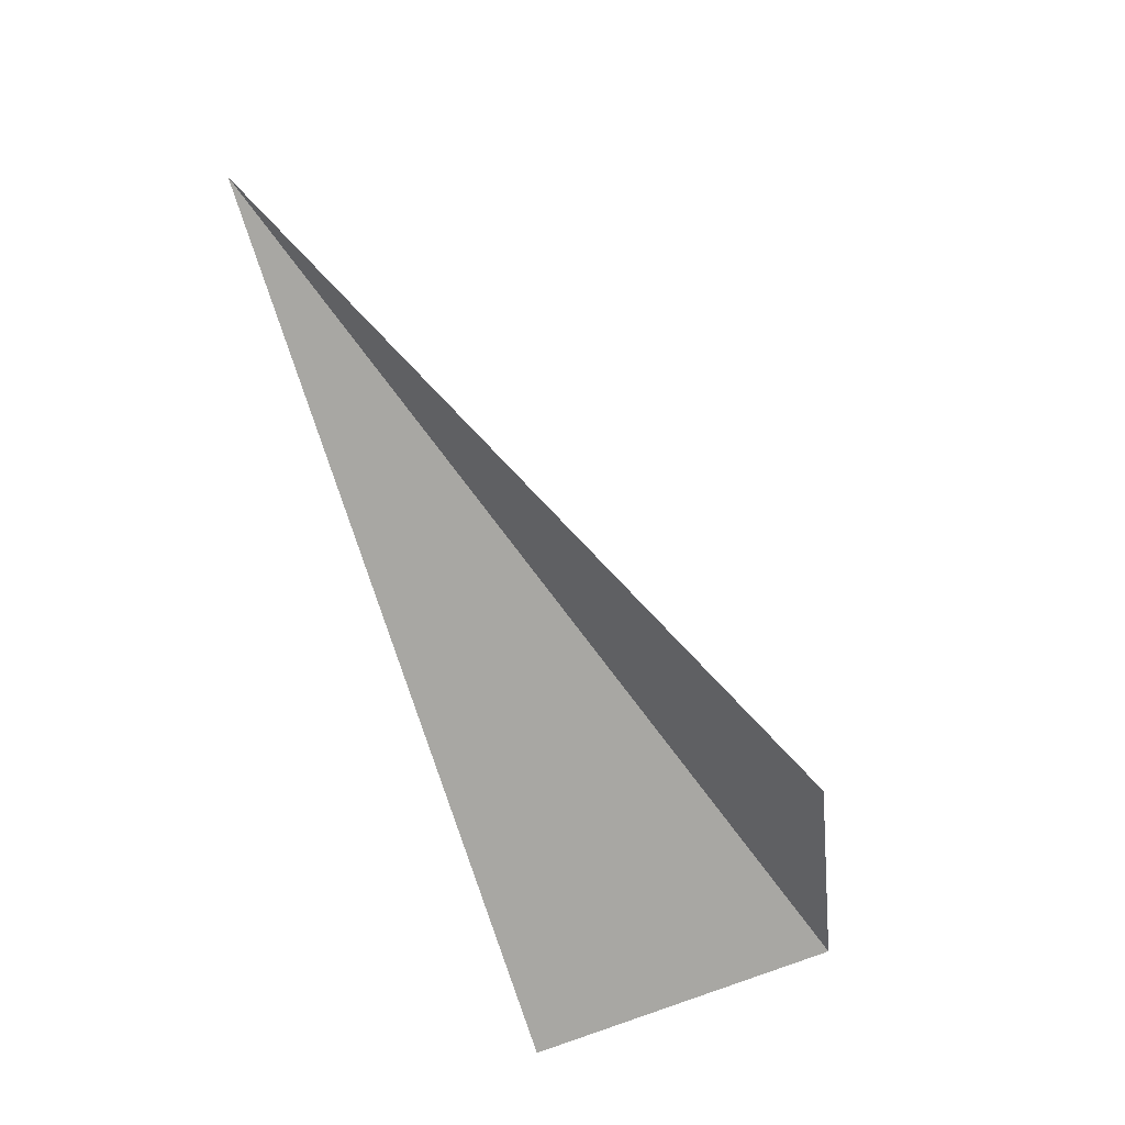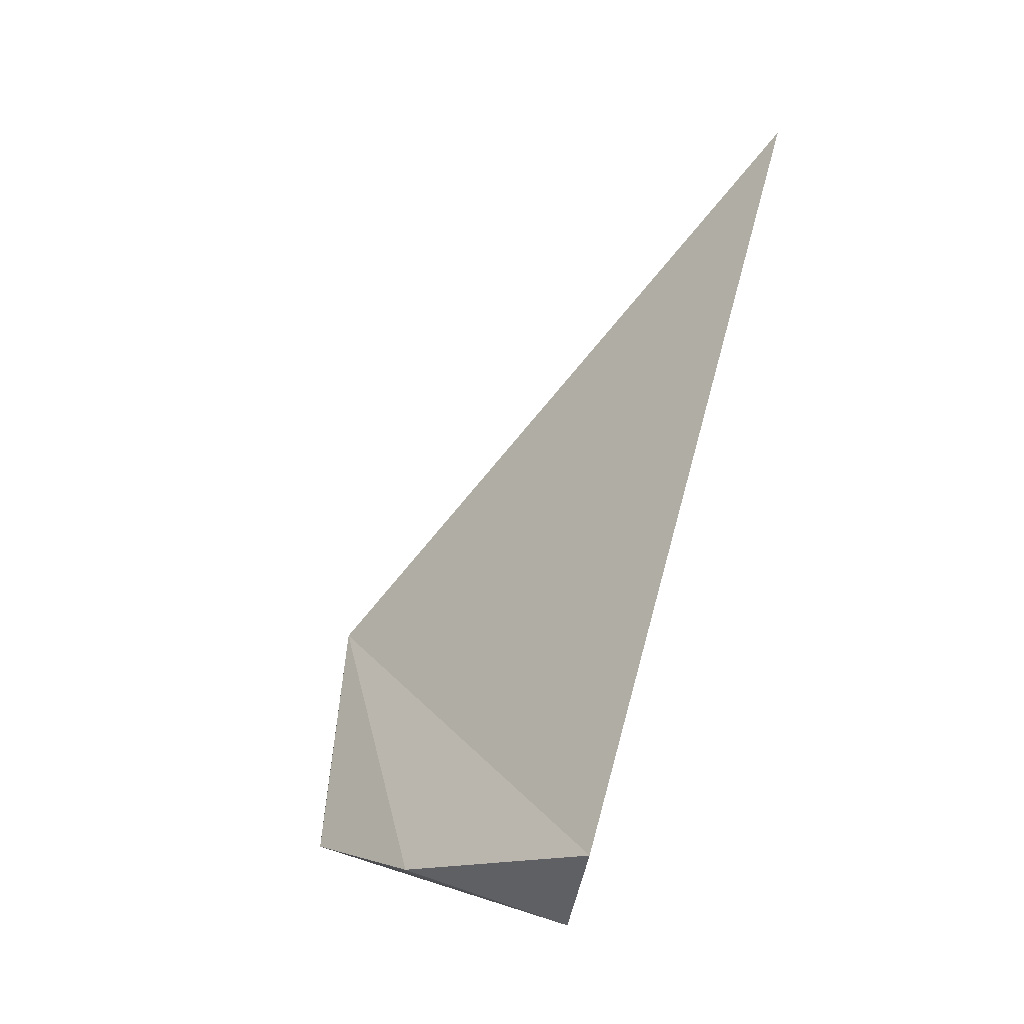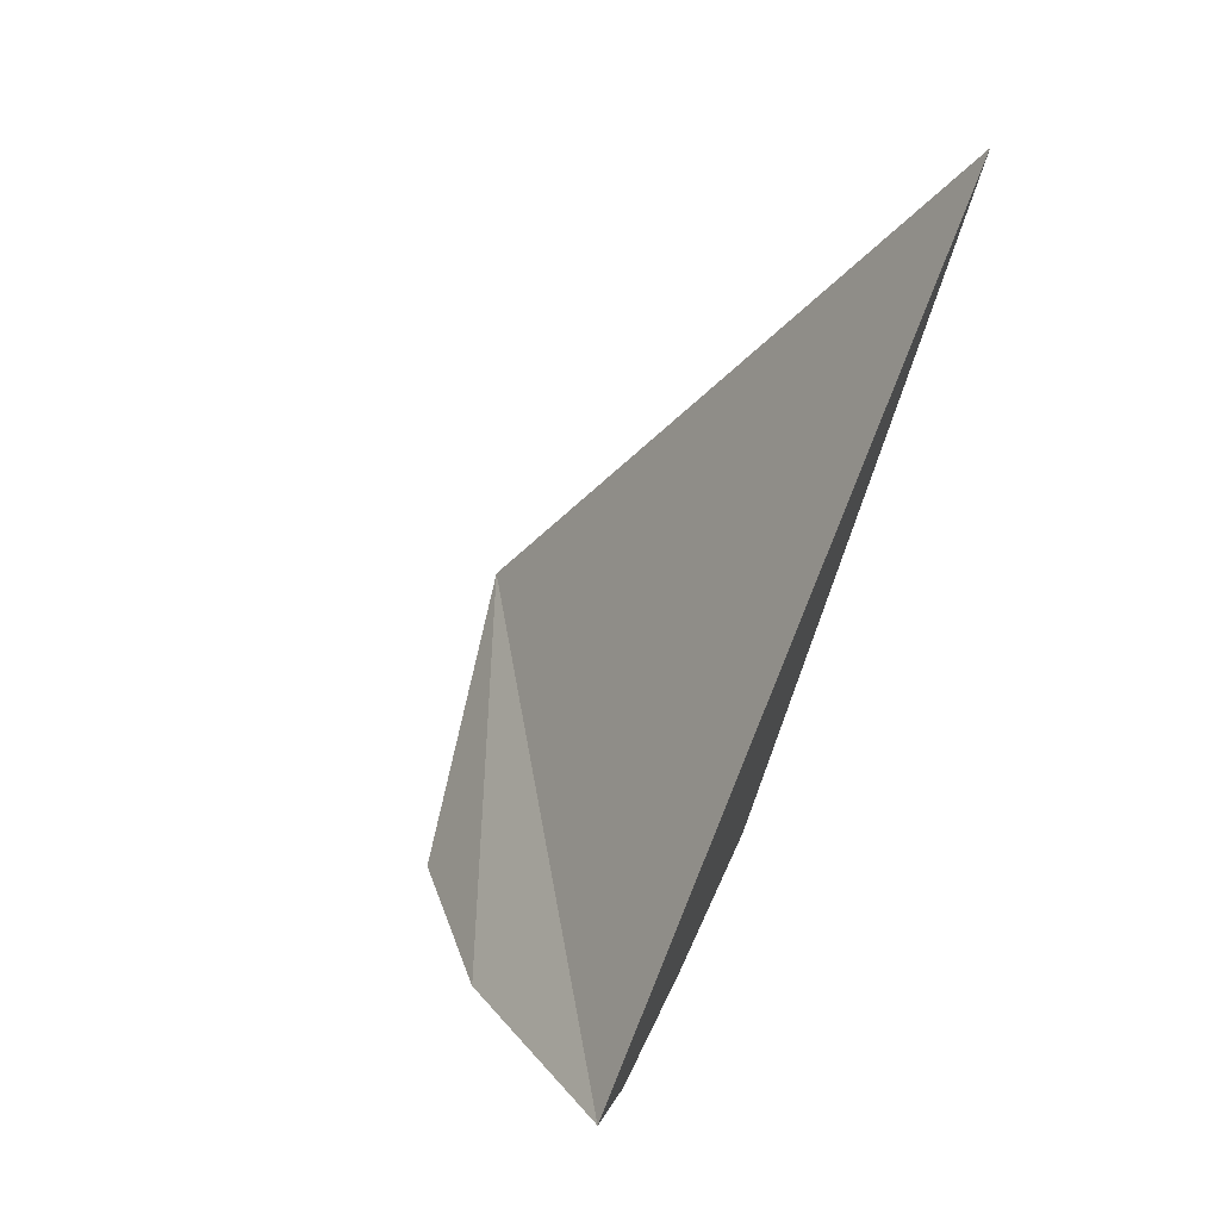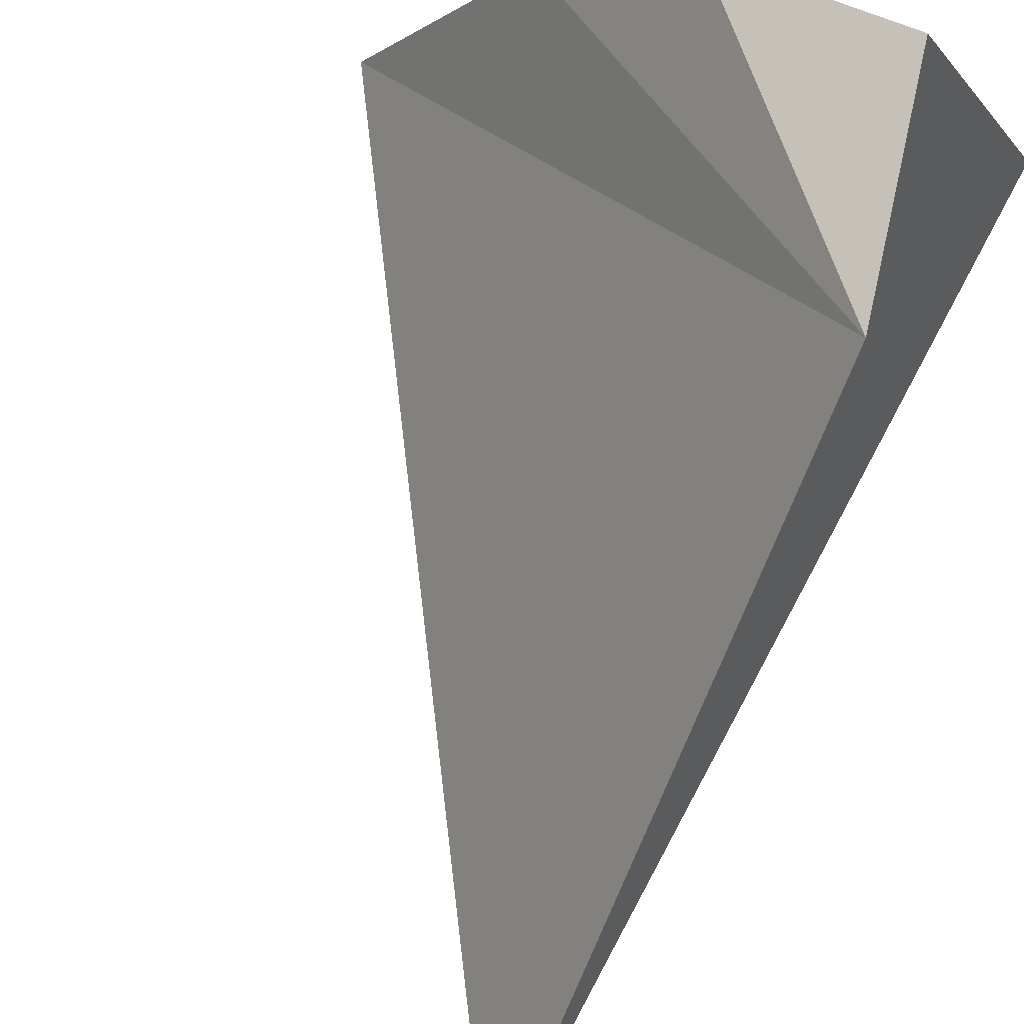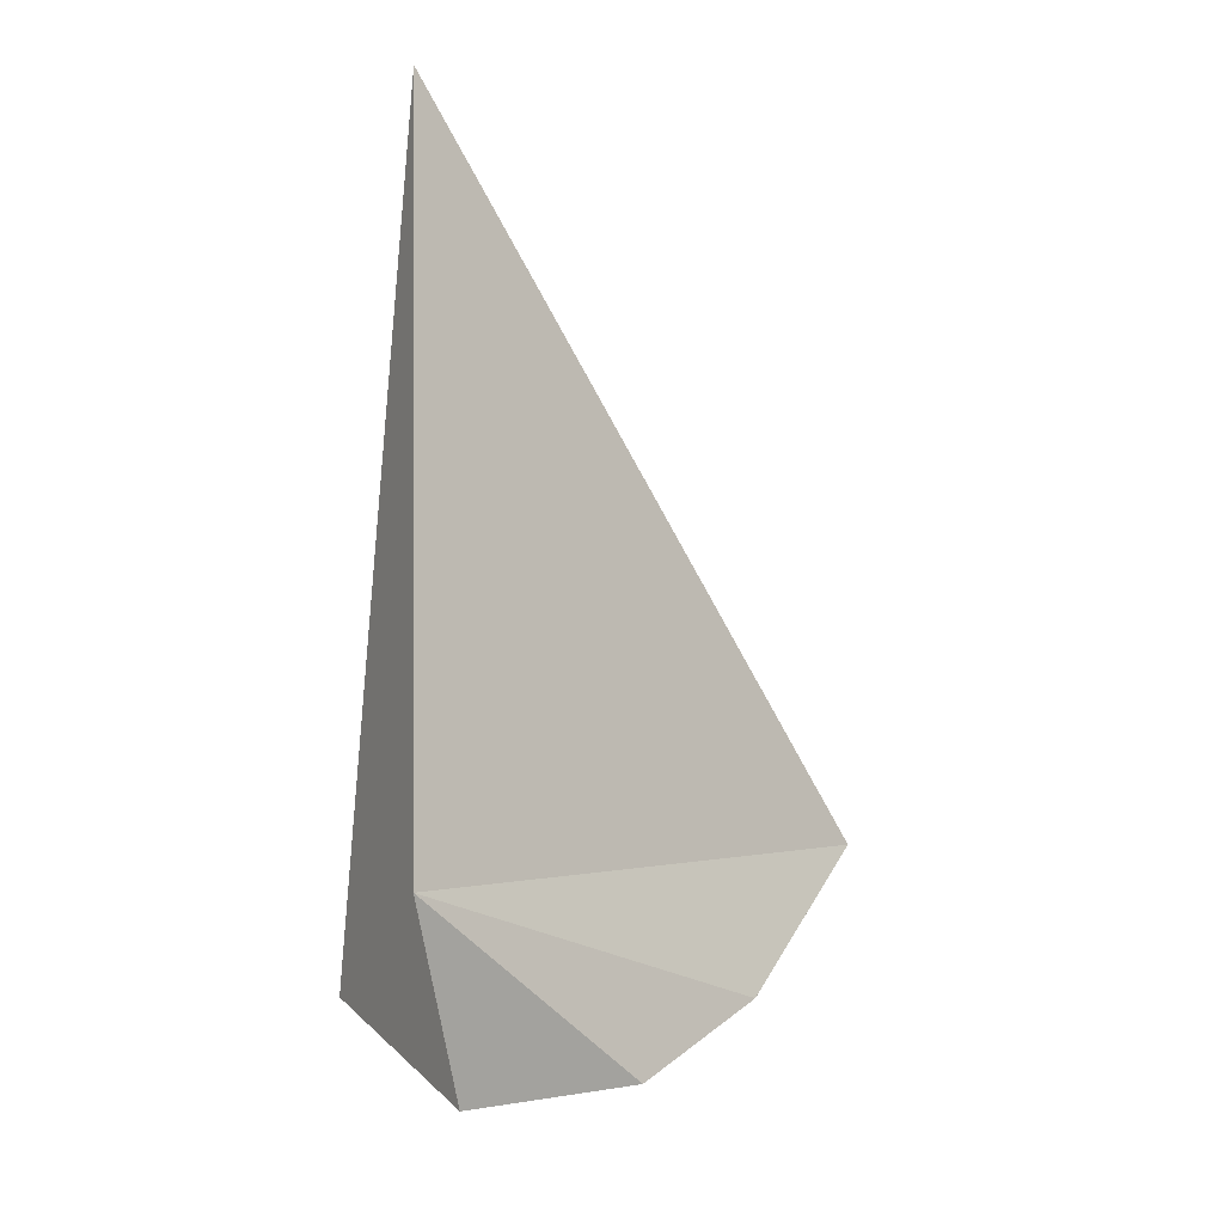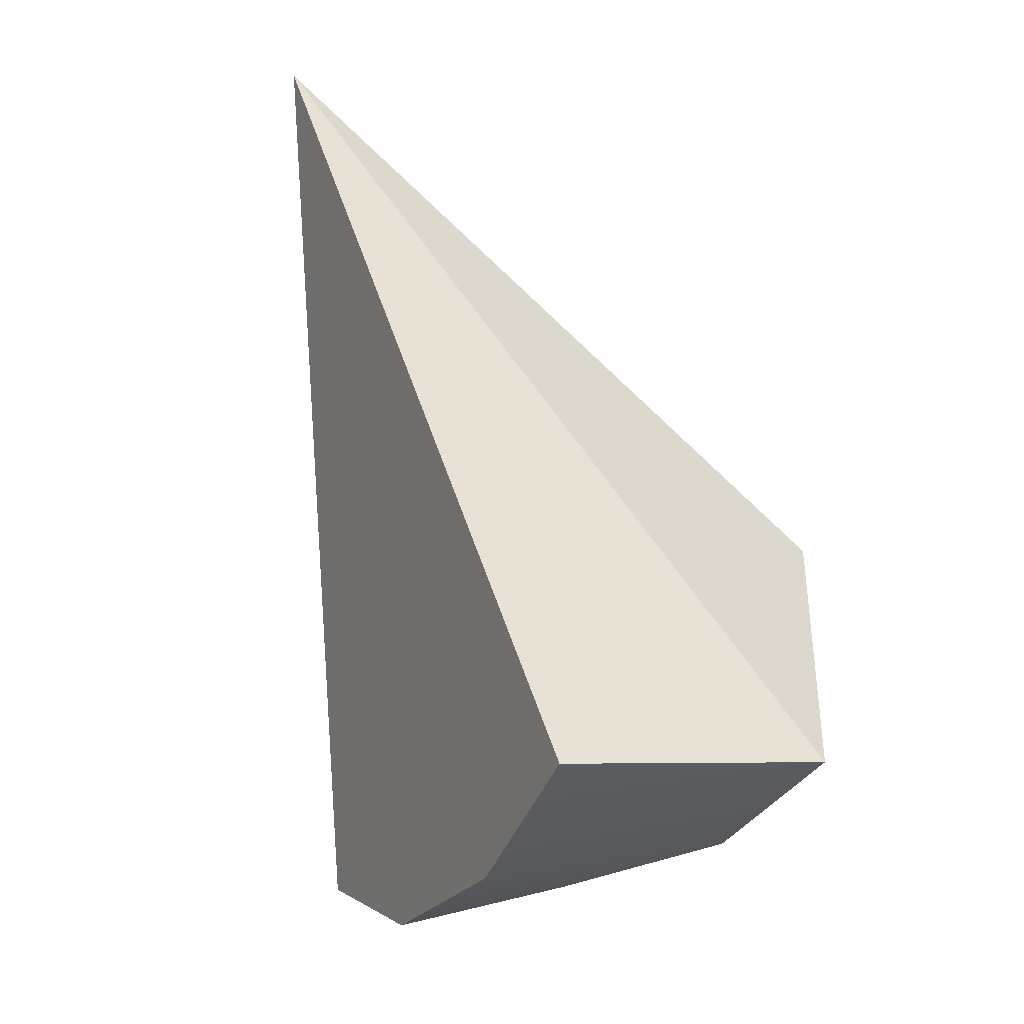
<metadata>
{"format":"obj","ext":"obj","renderer":"f3d","projection":"perspective","resolution":1024,"background":"white","views":[{"elev":28.3,"azim":93.7,"up":"+Z"},{"elev":-5.2,"azim":-75.1,"up":"+Z"},{"elev":29.3,"azim":-59.2,"up":"+Z"},{"elev":74.4,"azim":21.0,"up":"+Y"},{"elev":24.9,"azim":172.6,"up":"+Z"},{"elev":-28.9,"azim":79.2,"up":"+Z"}]}
</metadata>
<code>
o TeapotHandle_cell.051_TeapotHandle_cell.050
v -0.2037 -1.173 0.04246
v -0.2043 -1.192 0.0684
v -0.2026 -1.174 0.04948
v -0.2068 -1.184 0.03896
v -0.2004 -1.183 0.04041
v -0.2093 -1.175 0.04156
v -0.2136 -1.185 0.03945
v -0.2135 -1.18 0.04115
v -0.2181 -1.187 0.0421
v -0.2136 -1.185 0.03945
v -0.2135 -1.18 0.04115
v -0.2004 -1.183 0.04041
v -0.2037 -1.173 0.04246
v -0.2093 -1.175 0.04156
v -0.2068 -1.184 0.03896
f 3 2 13
f 3 9 2
f 3 13 14
f 13 2 12
f 9 4 2
f 14 8 3
f 12 2 4
f 9 7 4
f 9 3 8
f 8 7 9
f 15 10 6
f 15 6 1
f 5 15 1
f 10 11 6

</code>
